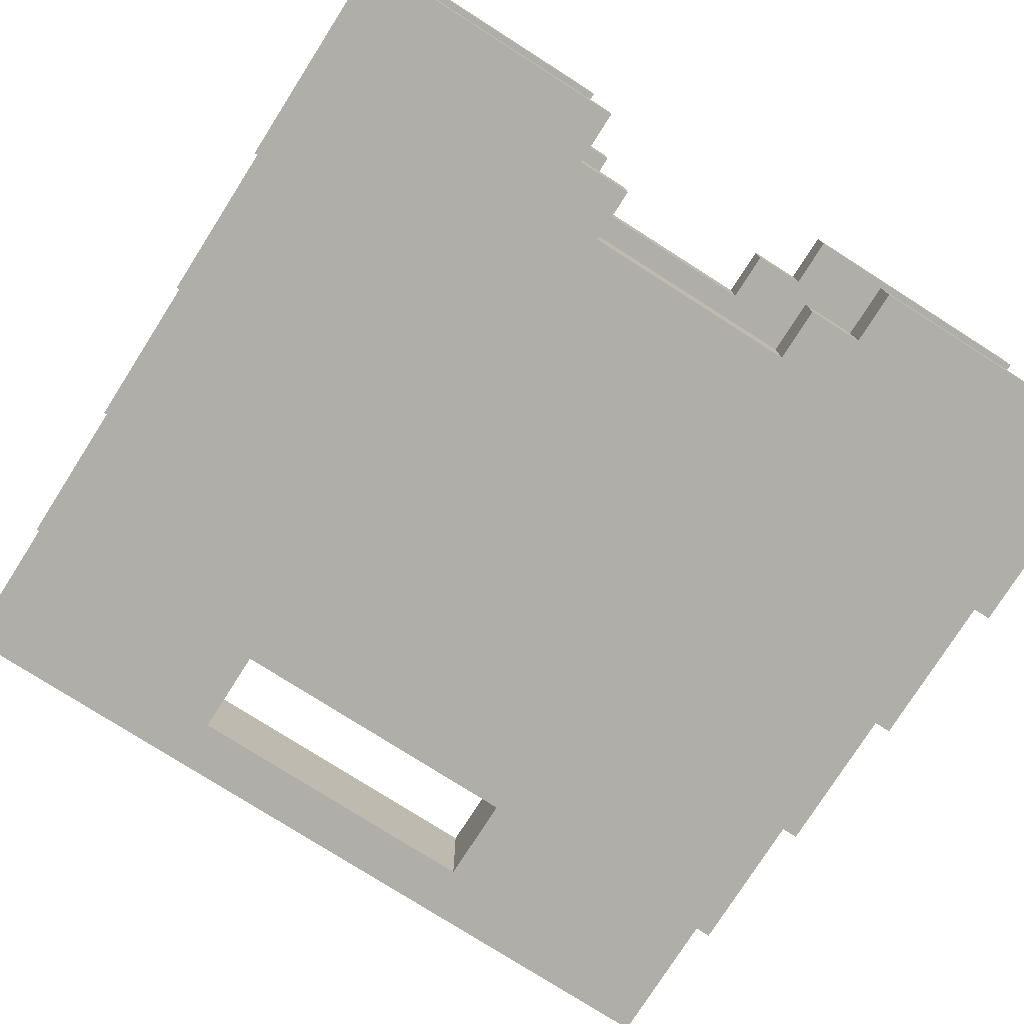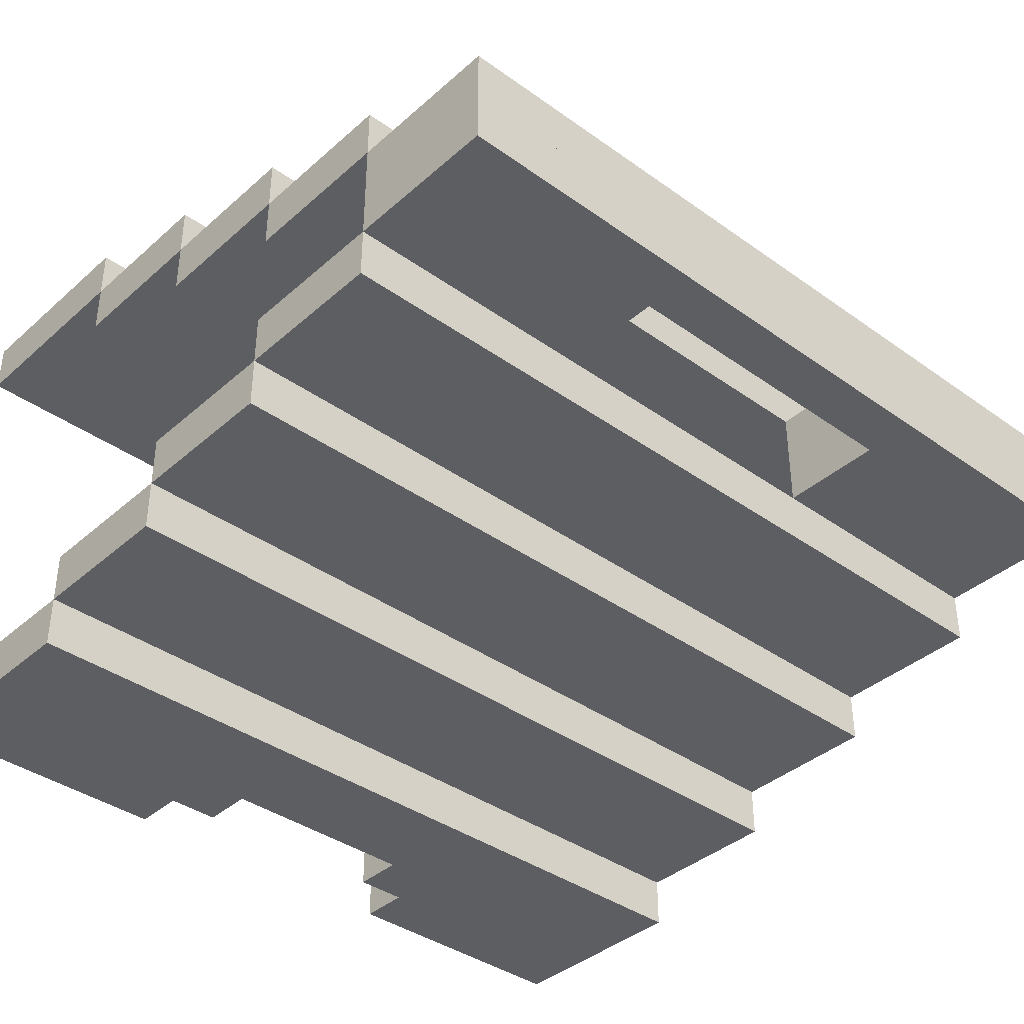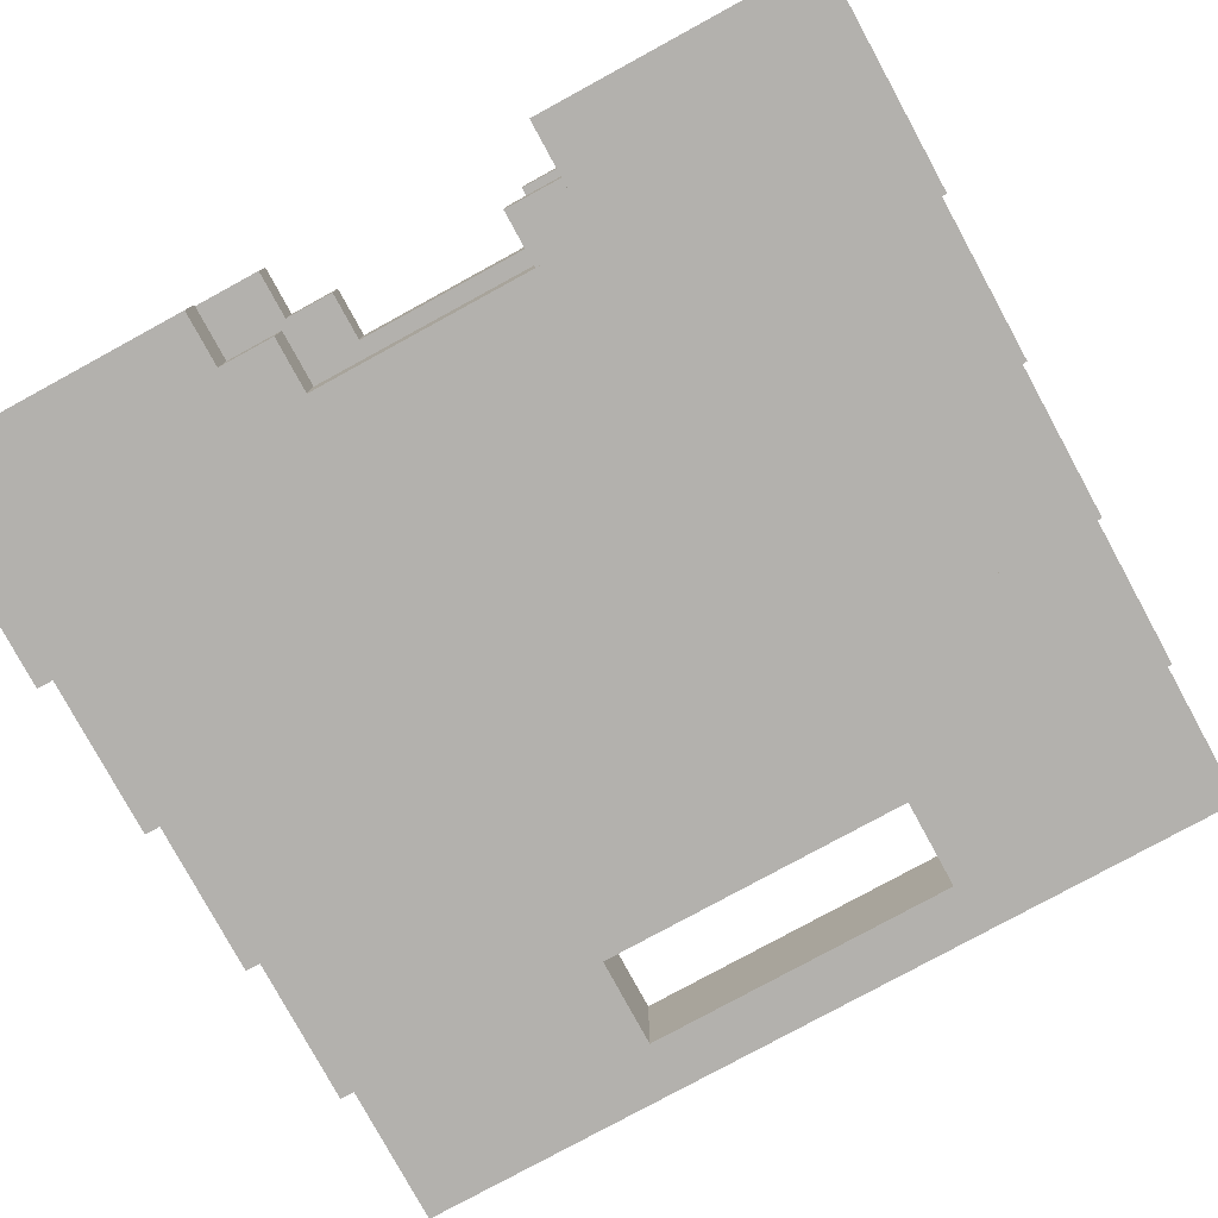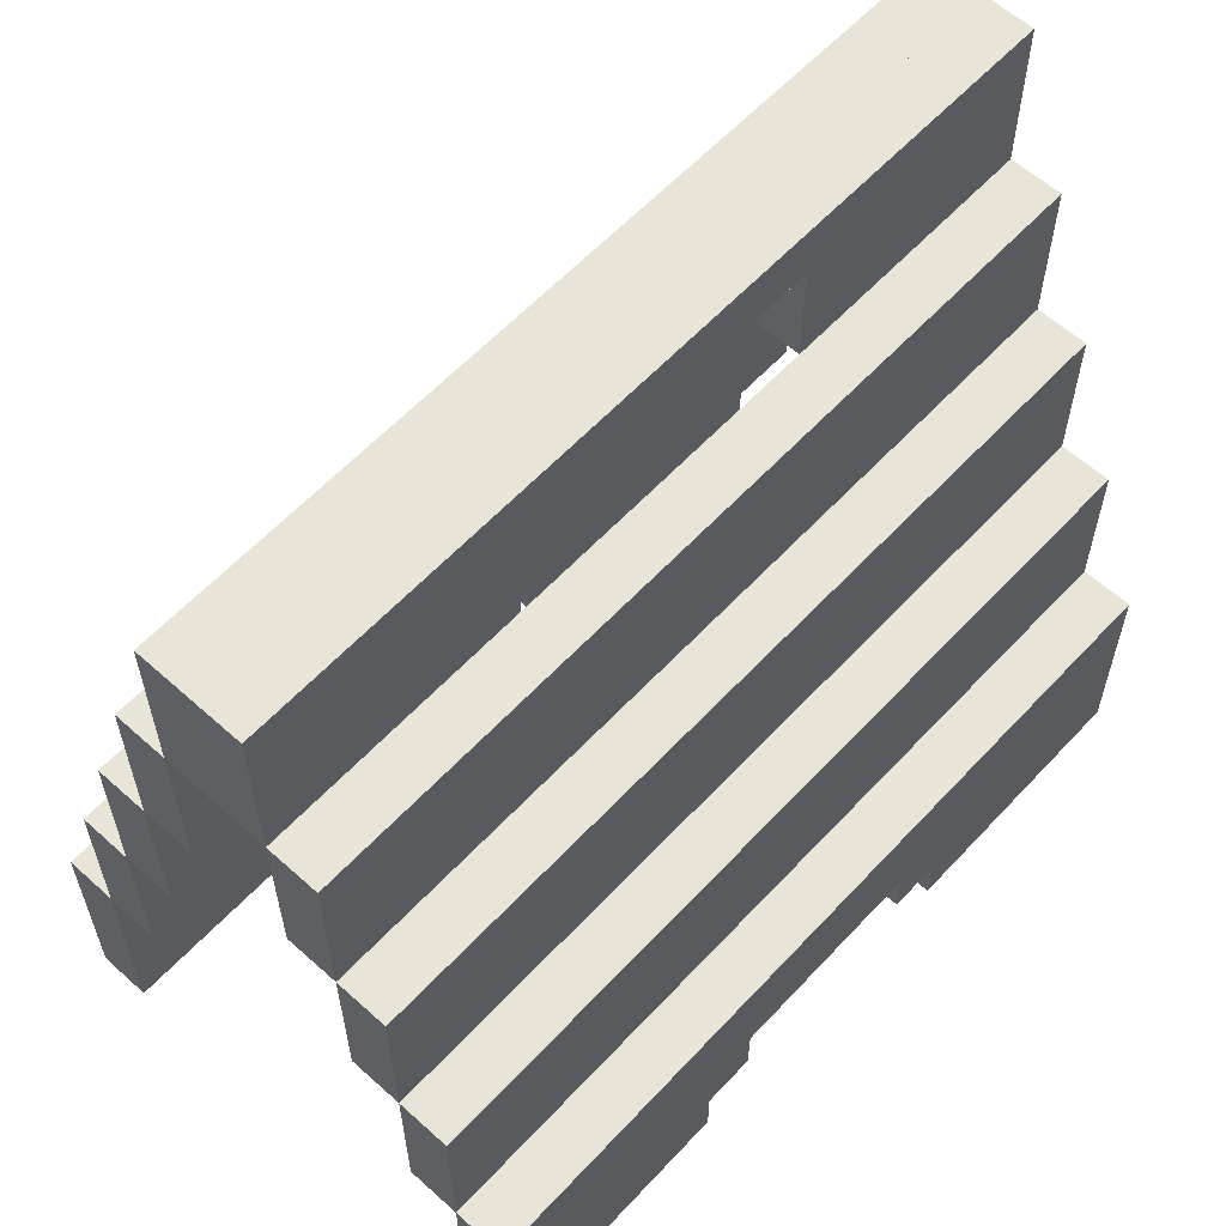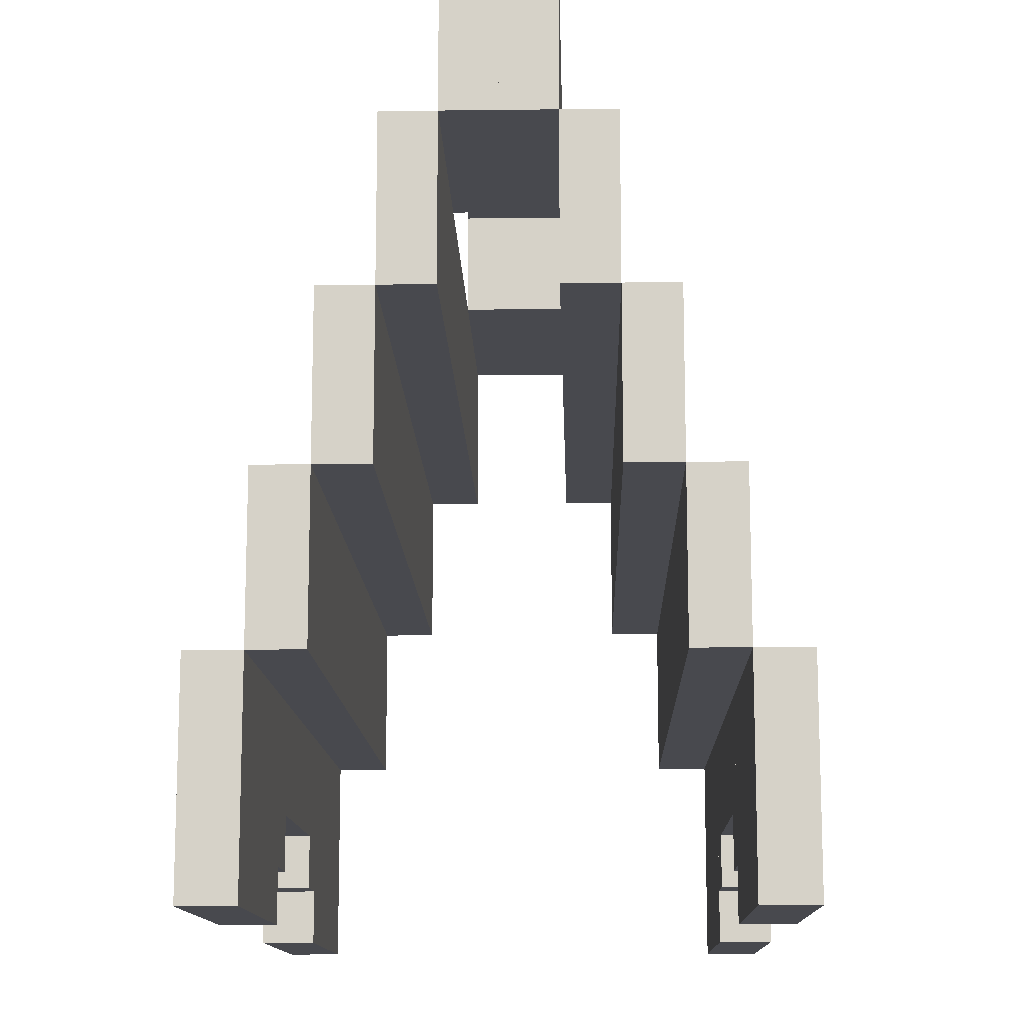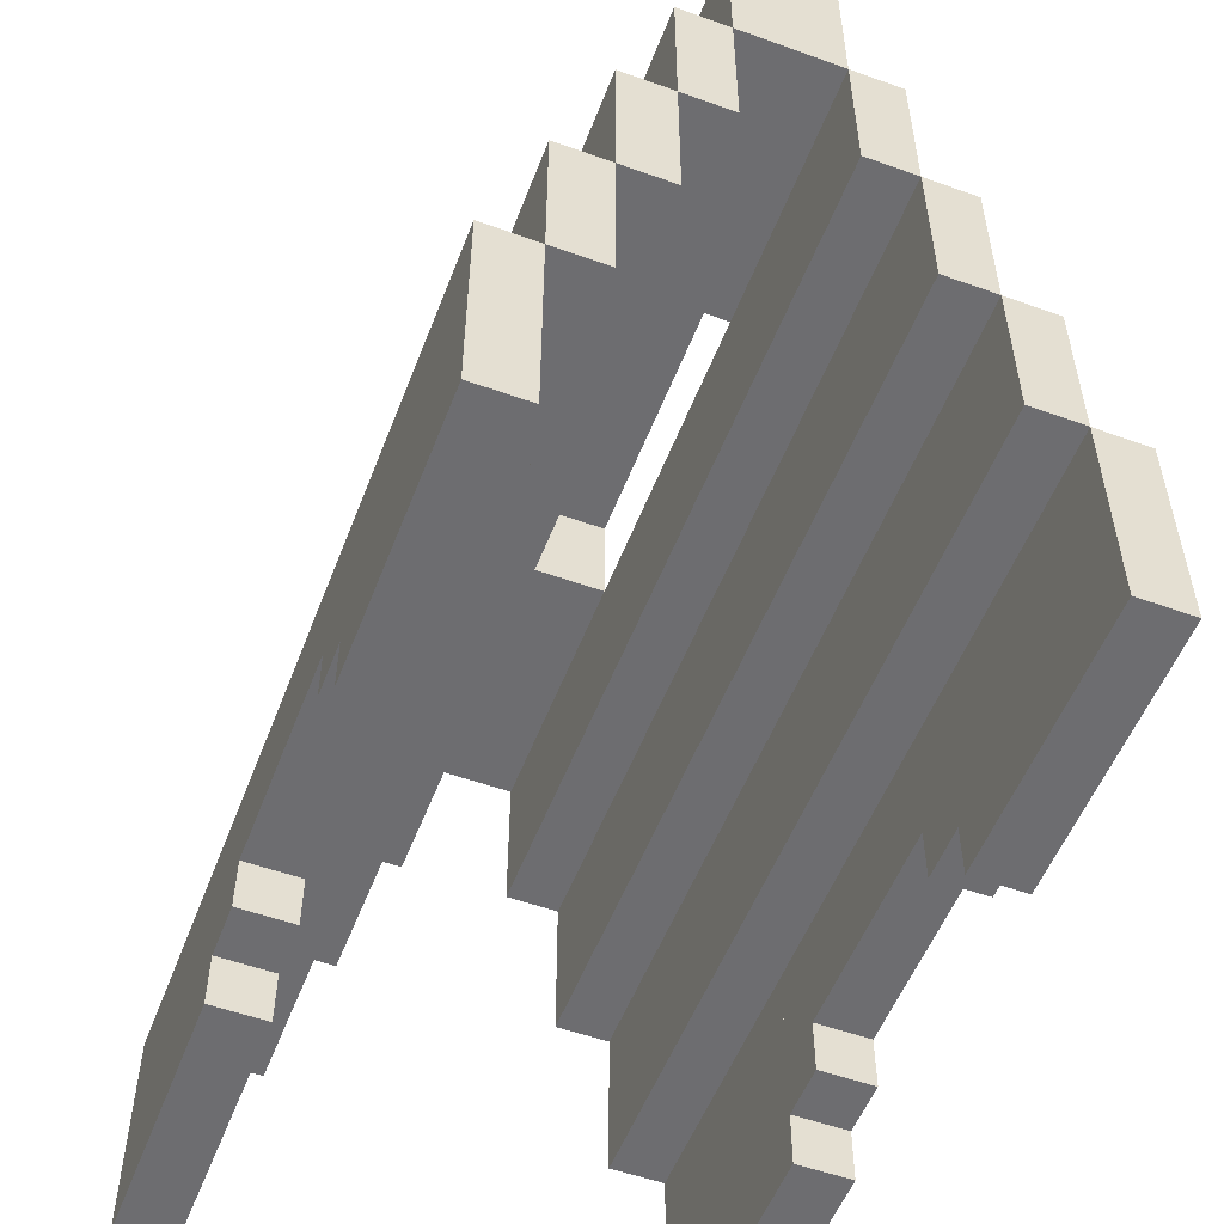
<metadata>
{"format":"obj","ext":"obj","renderer":"f3d","projection":"perspective","resolution":1024,"background":"white","views":[{"elev":-77.5,"azim":-32.5,"up":"+Z"},{"elev":-38.5,"azim":137.9,"up":"+Z"},{"elev":-79.2,"azim":28.6,"up":"+Z"},{"elev":59.8,"azim":132.6,"up":"+Y"},{"elev":-12.7,"azim":91.6,"up":"+Y"},{"elev":-54.1,"azim":-110.9,"up":"+Y"}]}
</metadata>
<code>
o cube
v 1 0.4375 0.25
v 1 0.4375 0.1875
v 1 0.25 0.25
v 1 0.25 0.1875
v 0 0.4375 0.1875
v 0 0.4375 0.25
v 0 0.25 0.1875
v 0 0.25 0.25
f 4 7 5 2
f 3 4 2 1
f 8 3 1 6
f 7 8 6 5
f 6 1 2 5
f 7 4 3 8
o cube
v 1 0.625 0.1875
v 1 0.625 0.125
v 1 0.4375 0.1875
v 1 0.4375 0.125
v 0 0.625 0.125
v 0 0.625 0.1875
v 0 0.4375 0.125
v 0 0.4375 0.1875
f 12 15 13 10
f 11 12 10 9
f 16 11 9 14
f 15 16 14 13
f 14 9 10 13
f 15 12 11 16
o cube
v 0.3125 0.25 0.3125
v 0.3125 0.25 0.25
v 0.3125 0 0.3125
v 0.3125 0 0.25
v 0 0.25 0.25
v 0 0.25 0.3125
v 0 0 0.25
v 0 0 0.3125
f 20 23 21 18
f 19 20 18 17
f 24 19 17 22
f 23 24 22 21
f 22 17 18 21
f 23 20 19 24
o cube
v 1 0.25 0.3125
v 1 0.25 0.25
v 1 0 0.3125
v 1 0 0.25
v 0.6875 0.25 0.25
v 0.6875 0.25 0.3125
v 0.6875 0 0.25
v 0.6875 0 0.3125
f 28 31 29 26
f 27 28 26 25
f 32 27 25 30
f 31 32 30 29
f 30 25 26 29
f 31 28 27 32
o cube
v 0.6875 0.25 0.3125
v 0.6875 0.25 0.25
v 0.6875 0.125 0.3125
v 0.6875 0.125 0.25
v 0.3125 0.25 0.25
v 0.3125 0.25 0.3125
v 0.3125 0.125 0.25
v 0.3125 0.125 0.3125
f 36 39 37 34
f 35 36 34 33
f 40 35 33 38
f 39 40 38 37
f 38 33 34 37
f 39 36 35 40
o cube
v 0.375 0.125 0.3125
v 0.375 0.125 0.25
v 0.375 0.0625 0.3125
v 0.375 0.0625 0.25
v 0.3125 0.125 0.25
v 0.3125 0.125 0.3125
v 0.3125 0.0625 0.25
v 0.3125 0.0625 0.3125
f 44 47 45 42
f 43 44 42 41
f 48 43 41 46
f 47 48 46 45
f 46 41 42 45
f 47 44 43 48
o cube
v 0.6875 0.125 0.3125
v 0.6875 0.125 0.25
v 0.6875 0.0625 0.3125
v 0.6875 0.0625 0.25
v 0.625 0.125 0.25
v 0.625 0.125 0.3125
v 0.625 0.0625 0.25
v 0.625 0.0625 0.3125
f 52 55 53 50
f 51 52 50 49
f 56 51 49 54
f 55 56 54 53
f 54 49 50 53
f 55 52 51 56
o cube
v 0.3125 0.25 -0.25
v 0.3125 0.25 -0.3125
v 0.3125 0 -0.25
v 0.3125 0 -0.3125
v 0 0.25 -0.3125
v 0 0.25 -0.25
v 0 0 -0.3125
v 0 0 -0.25
f 60 63 61 58
f 59 60 58 57
f 64 59 57 62
f 63 64 62 61
f 62 57 58 61
f 63 60 59 64
o cube
v 0.6875 0.25 -0.25
v 0.6875 0.25 -0.3125
v 0.6875 0.125 -0.25
v 0.6875 0.125 -0.3125
v 0.3125 0.25 -0.3125
v 0.3125 0.25 -0.25
v 0.3125 0.125 -0.3125
v 0.3125 0.125 -0.25
f 68 71 69 66
f 67 68 66 65
f 72 67 65 70
f 71 72 70 69
f 70 65 66 69
f 71 68 67 72
o cube
v 0.375 0.125 -0.25
v 0.375 0.125 -0.3125
v 0.375 0.0625 -0.25
v 0.375 0.0625 -0.3125
v 0.3125 0.125 -0.3125
v 0.3125 0.125 -0.25
v 0.3125 0.0625 -0.3125
v 0.3125 0.0625 -0.25
f 76 79 77 74
f 75 76 74 73
f 80 75 73 78
f 79 80 78 77
f 78 73 74 77
f 79 76 75 80
o cube
v 0.6875 0.125 -0.25
v 0.6875 0.125 -0.3125
v 0.6875 0.0625 -0.25
v 0.6875 0.0625 -0.3125
v 0.625 0.125 -0.3125
v 0.625 0.125 -0.25
v 0.625 0.0625 -0.3125
v 0.625 0.0625 -0.25
f 84 87 85 82
f 83 84 82 81
f 88 83 81 86
f 87 88 86 85
f 86 81 82 85
f 87 84 83 88
o cube
v 1 0.25 -0.25
v 1 0.25 -0.3125
v 1 0 -0.25
v 1 0 -0.3125
v 0.6875 0.25 -0.3125
v 0.6875 0.25 -0.25
v 0.6875 0 -0.3125
v 0.6875 0 -0.25
f 92 95 93 90
f 91 92 90 89
f 96 91 89 94
f 95 96 94 93
f 94 89 90 93
f 95 92 91 96
o cube
v 1 0.4375 -0.1875
v 1 0.4375 -0.25
v 1 0.25 -0.1875
v 1 0.25 -0.25
v 0 0.4375 -0.25
v 0 0.4375 -0.1875
v 0 0.25 -0.25
v 0 0.25 -0.1875
f 100 103 101 98
f 99 100 98 97
f 104 99 97 102
f 103 104 102 101
f 102 97 98 101
f 103 100 99 104
o cube
v 1 0.625 -0.125
v 1 0.625 -0.1875
v 1 0.4375 -0.125
v 1 0.4375 -0.1875
v 0 0.625 -0.1875
v 0 0.625 -0.125
v 0 0.4375 -0.1875
v 0 0.4375 -0.125
f 108 111 109 106
f 107 108 106 105
f 112 107 105 110
f 111 112 110 109
f 110 105 106 109
f 111 108 107 112
o cube
v 1 0.8125 -0.0625
v 1 0.8125 -0.125
v 1 0.625 -0.0625
v 1 0.625 -0.125
v 0 0.8125 -0.125
v 0 0.8125 -0.0625
v 0 0.625 -0.125
v 0 0.625 -0.0625
f 116 119 117 114
f 115 116 114 113
f 120 115 113 118
f 119 120 118 117
f 118 113 114 117
f 119 116 115 120
o cube
v 1 0.8125 0.125
v 1 0.8125 0.0625
v 1 0.625 0.125
v 1 0.625 0.0625
v 0 0.8125 0.0625
v 0 0.8125 0.125
v 0 0.625 0.0625
v 0 0.625 0.125
f 124 127 125 122
f 123 124 122 121
f 128 123 121 126
f 127 128 126 125
f 126 121 122 125
f 127 124 123 128
o cube
v 1 1 0
v 1 1 -0.0625
v 1 0.8125 0
v 1 0.8125 -0.0625
v 0.6875 1 -0.0625
v 0.6875 1 0
v 0.6875 0.8125 -0.0625
v 0.6875 0.8125 0
f 132 135 133 130
f 131 132 130 129
f 136 131 129 134
f 135 136 134 133
f 134 129 130 133
f 135 132 131 136
o cube
v 0.6875 1 0
v 0.6875 1 -0.0625
v 0.6875 0.9375 0
v 0.6875 0.9375 -0.0625
v 0.3125 1 -0.0625
v 0.3125 1 0
v 0.3125 0.9375 -0.0625
v 0.3125 0.9375 0
f 140 143 141 138
f 139 140 138 137
f 144 139 137 142
f 143 144 142 141
f 142 137 138 141
f 143 140 139 144
o cube
v 1 1 0.0625
v 1 1 0
v 1 0.8125 0.0625
v 1 0.8125 0
v 0.6875 1 0
v 0.6875 1 0.0625
v 0.6875 0.8125 0
v 0.6875 0.8125 0.0625
f 148 151 149 146
f 147 148 146 145
f 152 147 145 150
f 151 152 150 149
f 150 145 146 149
f 151 148 147 152
o cube
v 0.3125 1 0.0625
v 0.3125 1 0
v 0.3125 0.8125 0.0625
v 0.3125 0.8125 0
v 0 1 0
v 0 1 0.0625
v 0 0.8125 0
v 0 0.8125 0.0625
f 156 159 157 154
f 155 156 154 153
f 160 155 153 158
f 159 160 158 157
f 158 153 154 157
f 159 156 155 160
o cube
v 0.6875 1 0.0625
v 0.6875 1 0
v 0.6875 0.9375 0.0625
v 0.6875 0.9375 0
v 0.3125 1 0
v 0.3125 1 0.0625
v 0.3125 0.9375 0
v 0.3125 0.9375 0.0625
f 164 167 165 162
f 163 164 162 161
f 168 163 161 166
f 167 168 166 165
f 166 161 162 165
f 167 164 163 168
o cube
v 0.3125 1 0
v 0.3125 1 -0.0625
v 0.3125 0.8125 0
v 0.3125 0.8125 -0.0625
v 0 1 -0.0625
v 0 1 0
v 0 0.8125 -0.0625
v 0 0.8125 0
f 172 175 173 170
f 171 172 170 169
f 176 171 169 174
f 175 176 174 173
f 174 169 170 173
f 175 172 171 176

</code>
